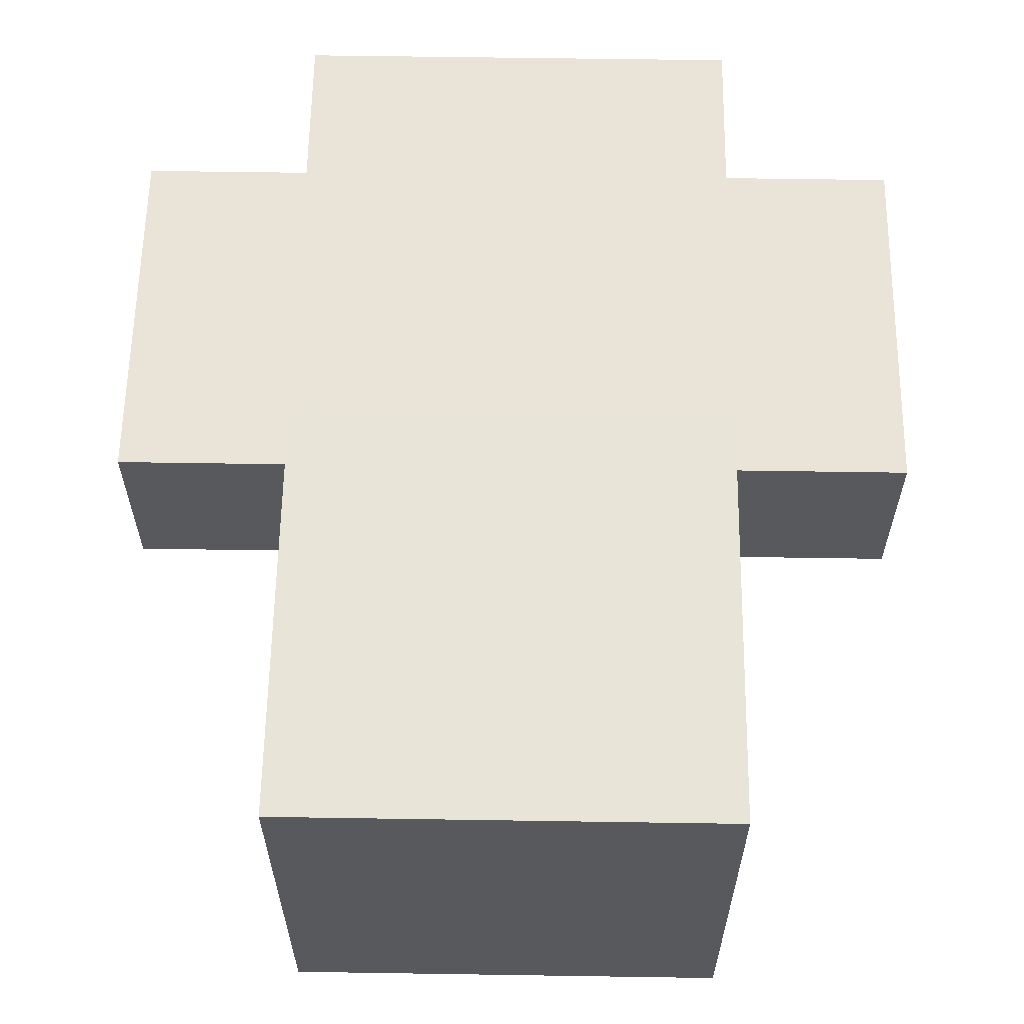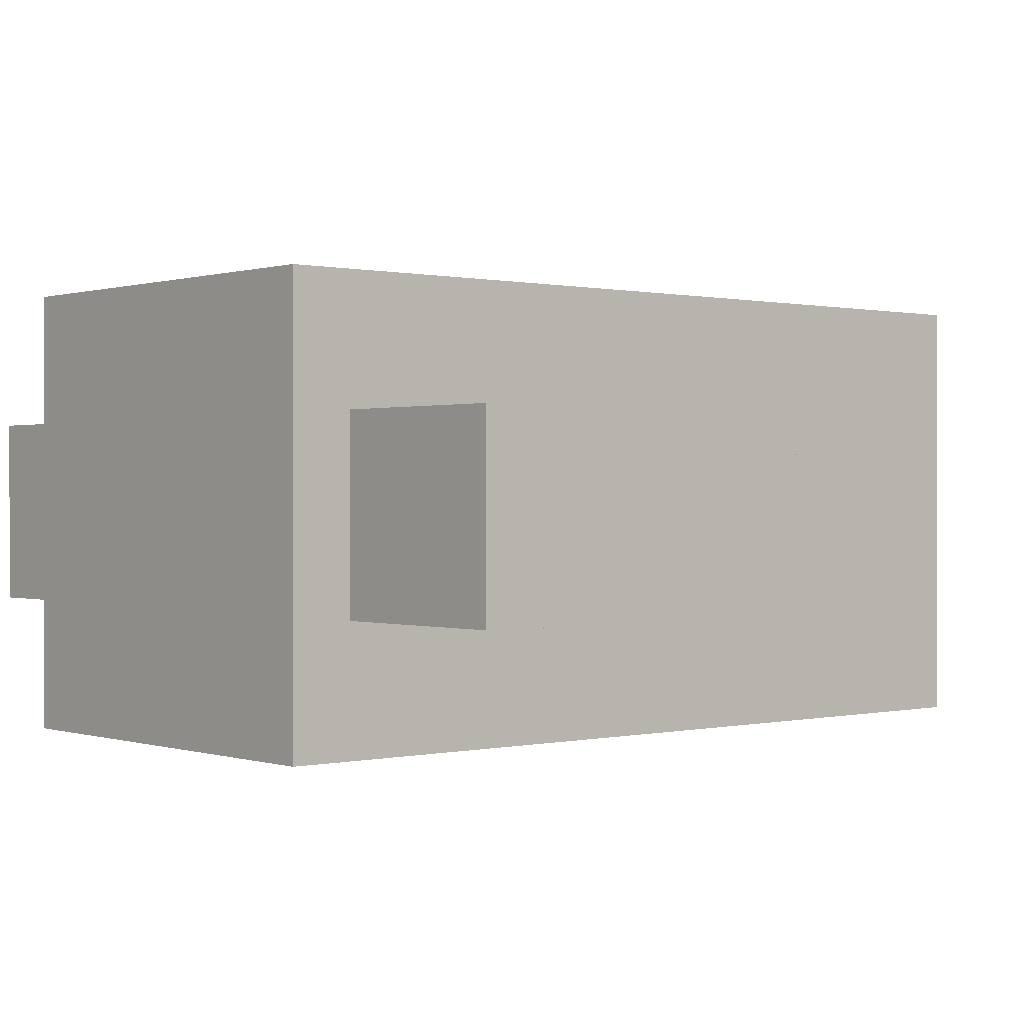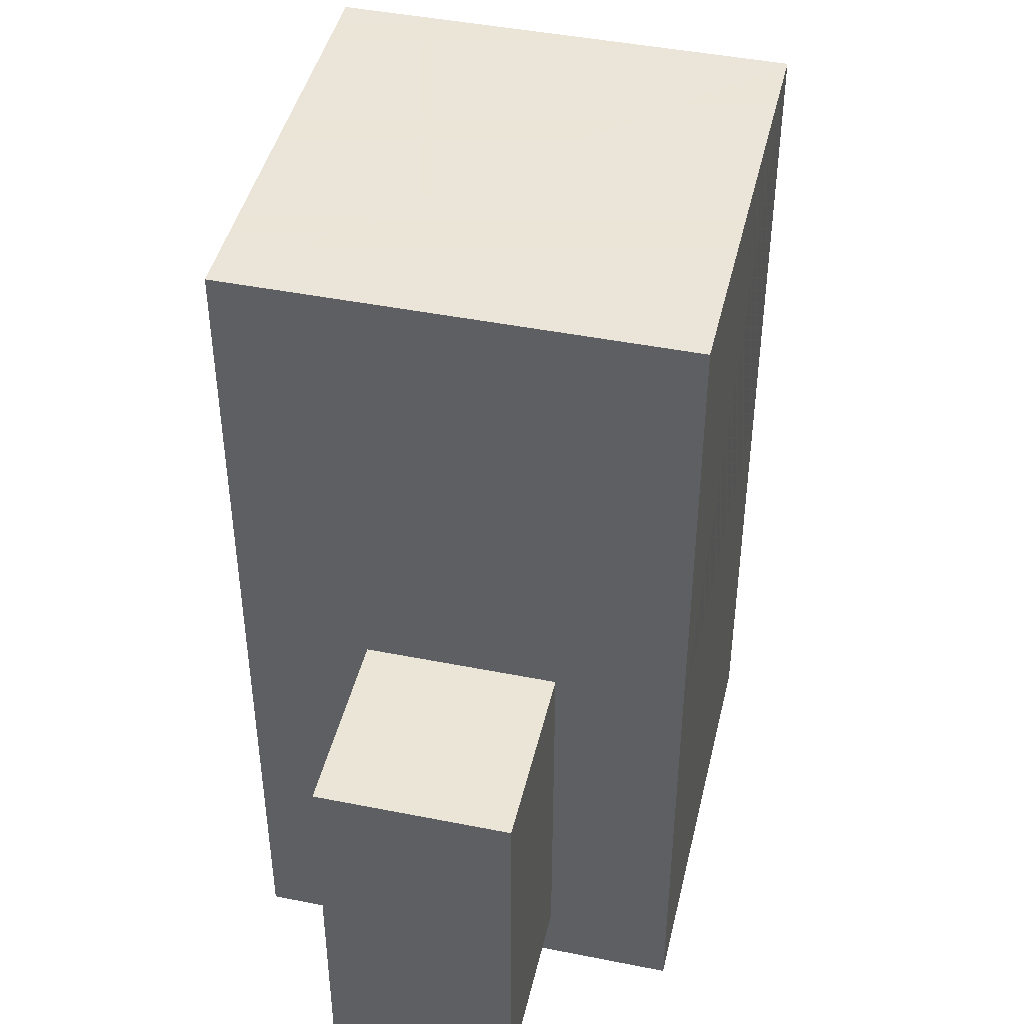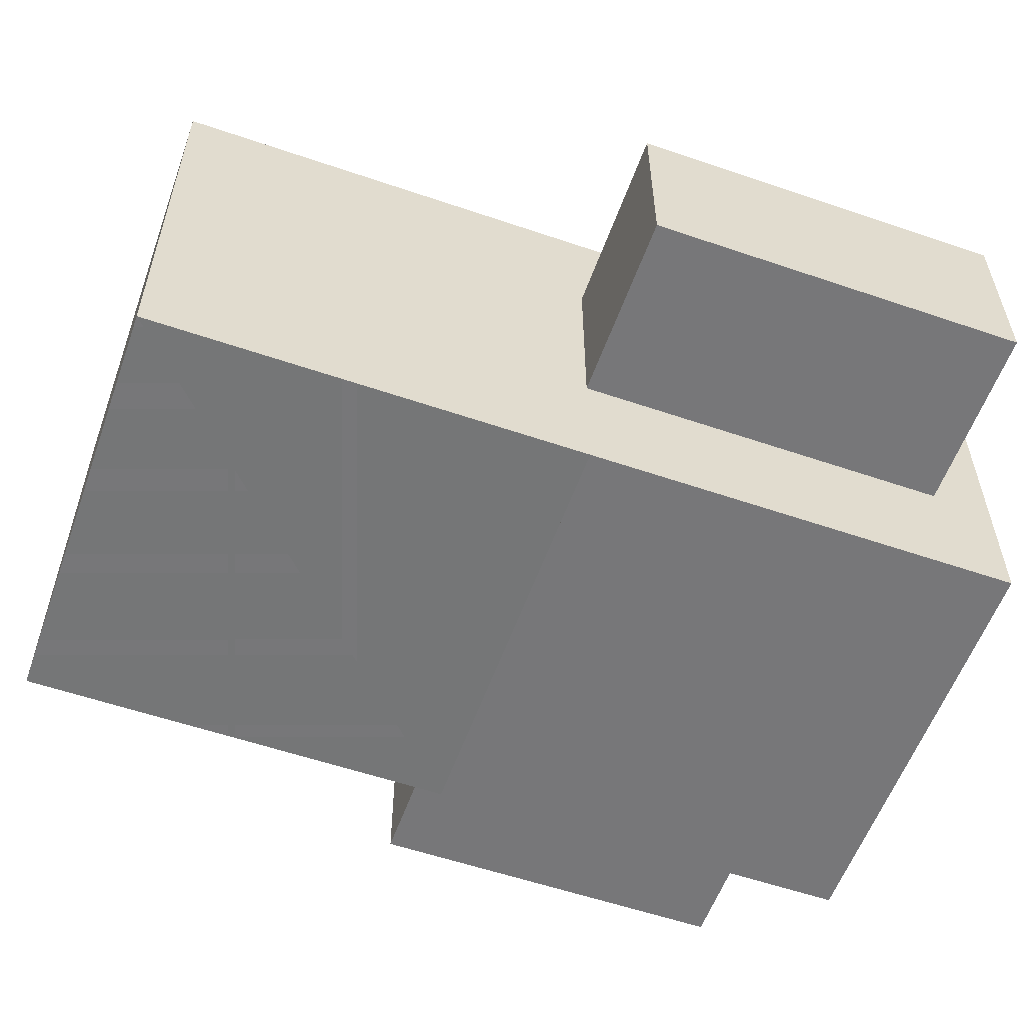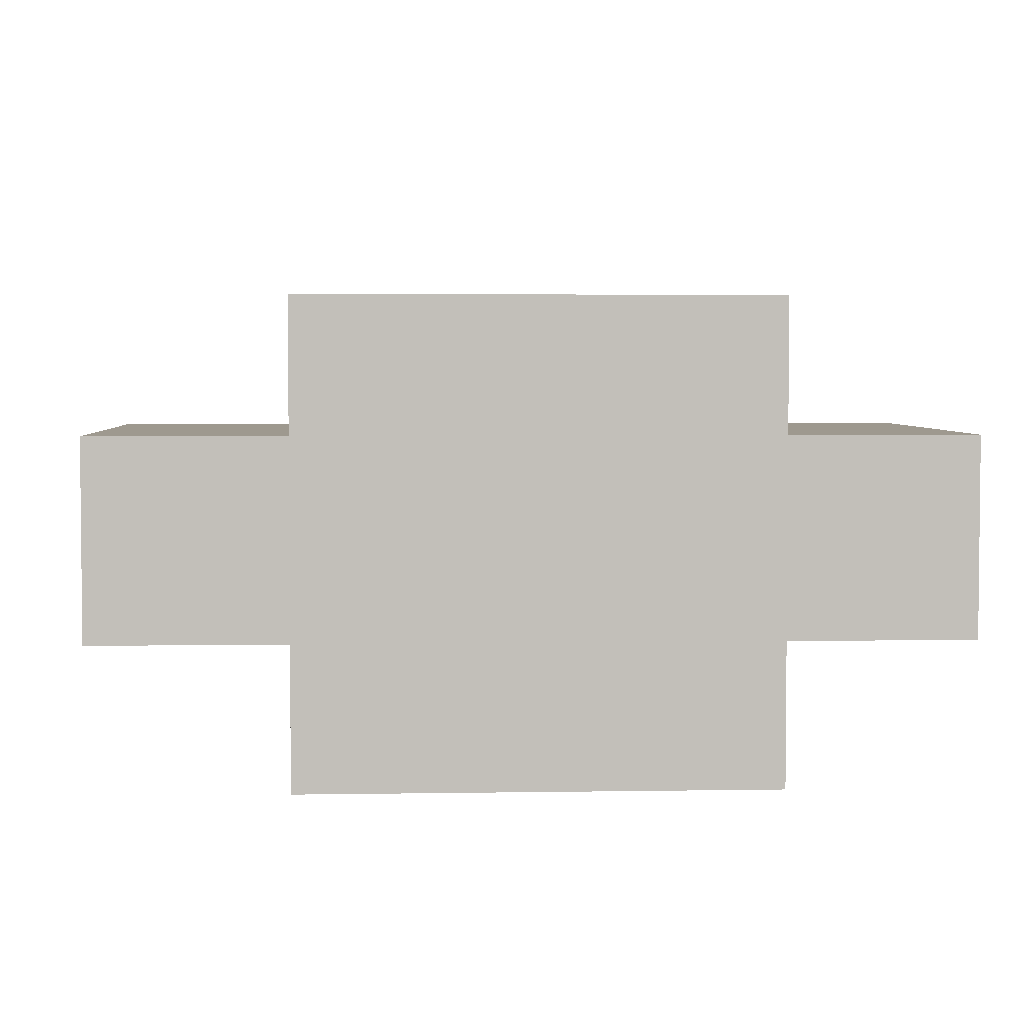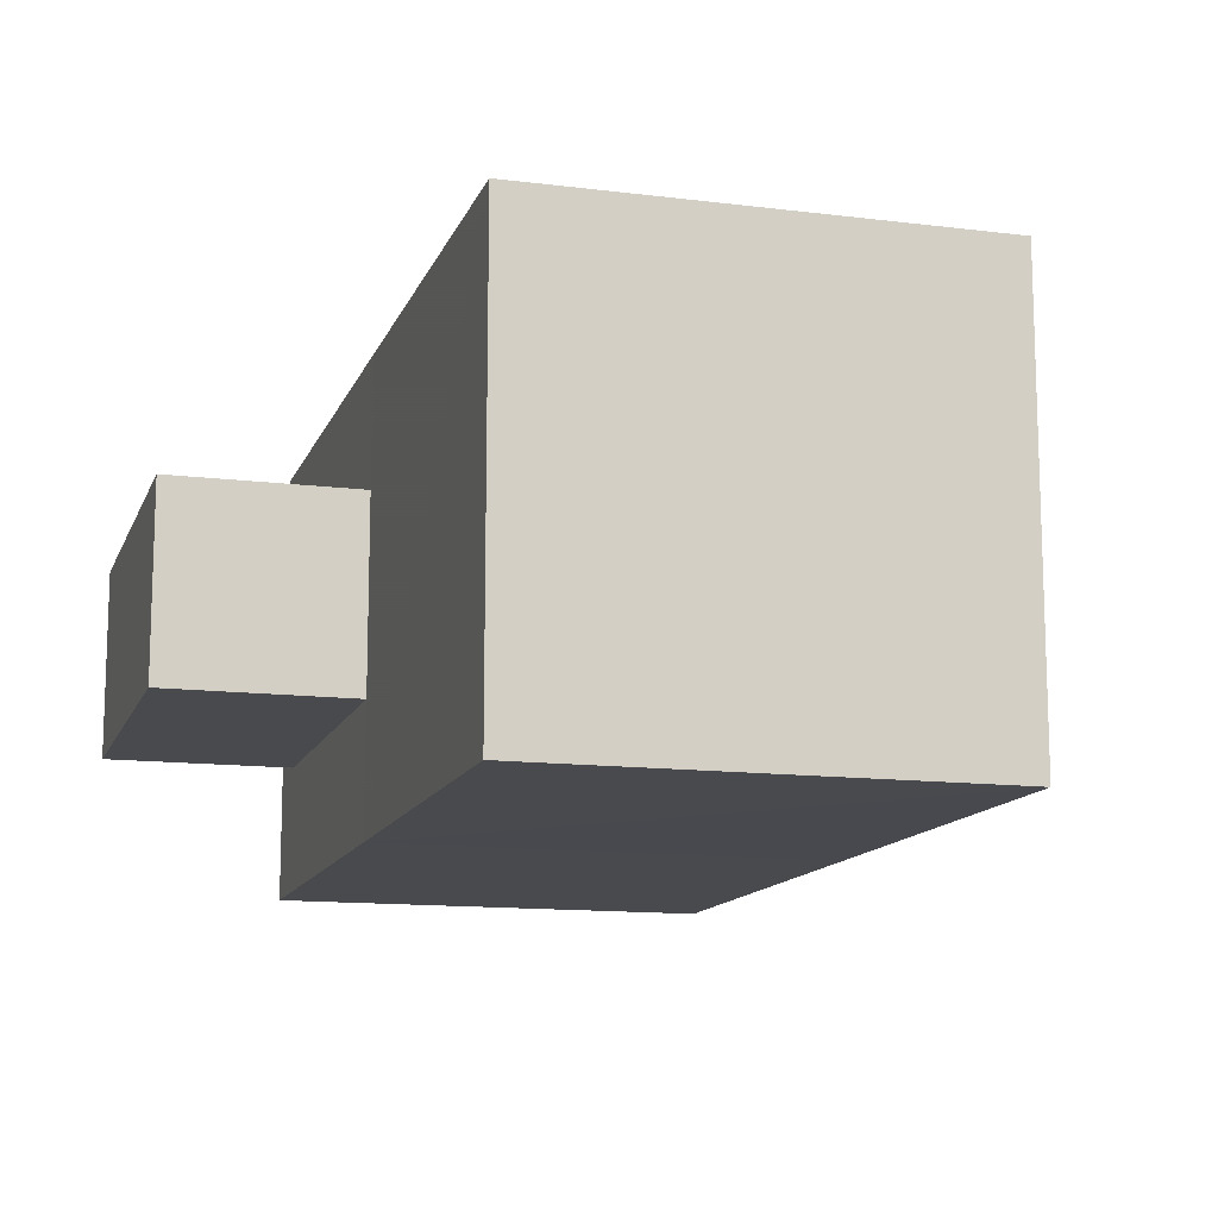
<metadata>
{"format":"obj","ext":"obj","renderer":"f3d","projection":"perspective","resolution":1024,"background":"white","views":[{"elev":60.7,"azim":-179.1,"up":"+Z"},{"elev":0.4,"azim":49.5,"up":"+Z"},{"elev":44.3,"azim":103.1,"up":"+Y"},{"elev":-57.0,"azim":-109.6,"up":"+Z"},{"elev":3.8,"azim":-3.2,"up":"+Z"},{"elev":-12.8,"azim":163.9,"up":"+Z"}]}
</metadata>
<code>
g alien
v 1.3 0 1.3
v 1.3 0 -1.3
v -1.3 0 1.3
v -1.3 0 -1.3
v -1.3 2.6 -1.3
v -1.3 2.6 1.3
v 1.3 2.6 1.3
v 1.3 2.6 -1.3
f 2 1 3
f 3 4 2
f 5 4 3
f 3 6 5
f 3 1 7
f 7 6 3
f 2 8 7
f 7 1 2
f 7 8 5
f 5 6 7
f 2 4 5
f 5 8 2
g head
v 1.3 5.2 1.3
v -1.3 5.2 1.3
v 1.3 5.2 -1.3
v -1.3 5.2 -1.3
f 8 7 6
f 6 5 8
f 8 6 7
f 6 8 5
f 6 7 9
f 9 10 6
f 6 9 7
f 9 6 10
f 8 11 9
f 9 7 8
f 8 9 11
f 9 8 7
f 8 5 12
f 12 11 8
f 8 12 5
f 12 8 11
f 12 5 6
f 6 10 12
f 12 6 5
f 6 12 10
f 9 11 12
f 12 10 9
f 9 12 11
f 12 9 10
g left
v -1.3 0.3682 0.558
v -2.416 0.3682 0.558
v -1.3 2.6 0.558
v -2.416 2.6 0.558
v -1.3 2.6 -0.558
v -1.3 0.3682 -0.558
v -2.416 2.6 -0.558
v -2.416 0.3682 -0.558
f 14 13 15
f 15 16 14
f 18 17 15
f 15 13 18
f 15 17 19
f 19 16 15
f 19 20 14
f 14 16 19
f 18 20 19
f 19 17 18
f 18 13 14
f 14 20 18
g right
v 2.416 0.3682 0.558
v 2.416 0.3682 -0.558
v 1.3 0.3682 0.558
v 1.3 0.3682 -0.558
v 2.416 2.6 -0.558
v 2.416 2.6 0.558
v 1.3 2.6 -0.558
v 1.3 2.6 0.558
f 22 21 23
f 23 24 22
f 22 25 26
f 26 21 22
f 27 24 23
f 23 28 27
f 26 25 27
f 27 28 26
f 23 21 26
f 26 28 23
f 22 24 27
f 27 25 22

</code>
